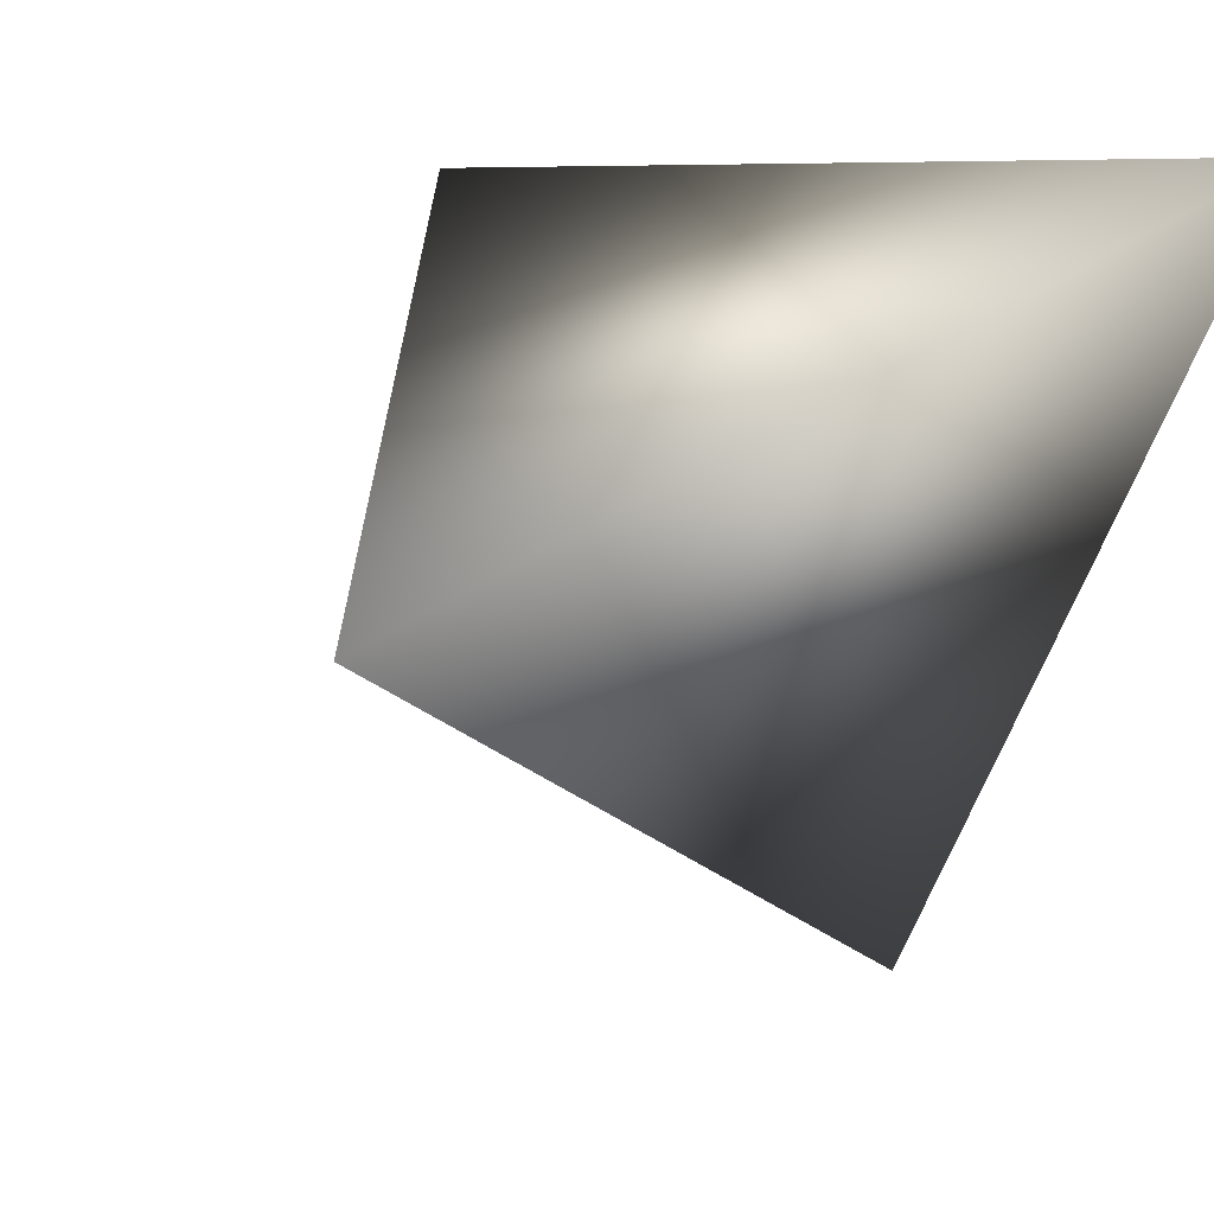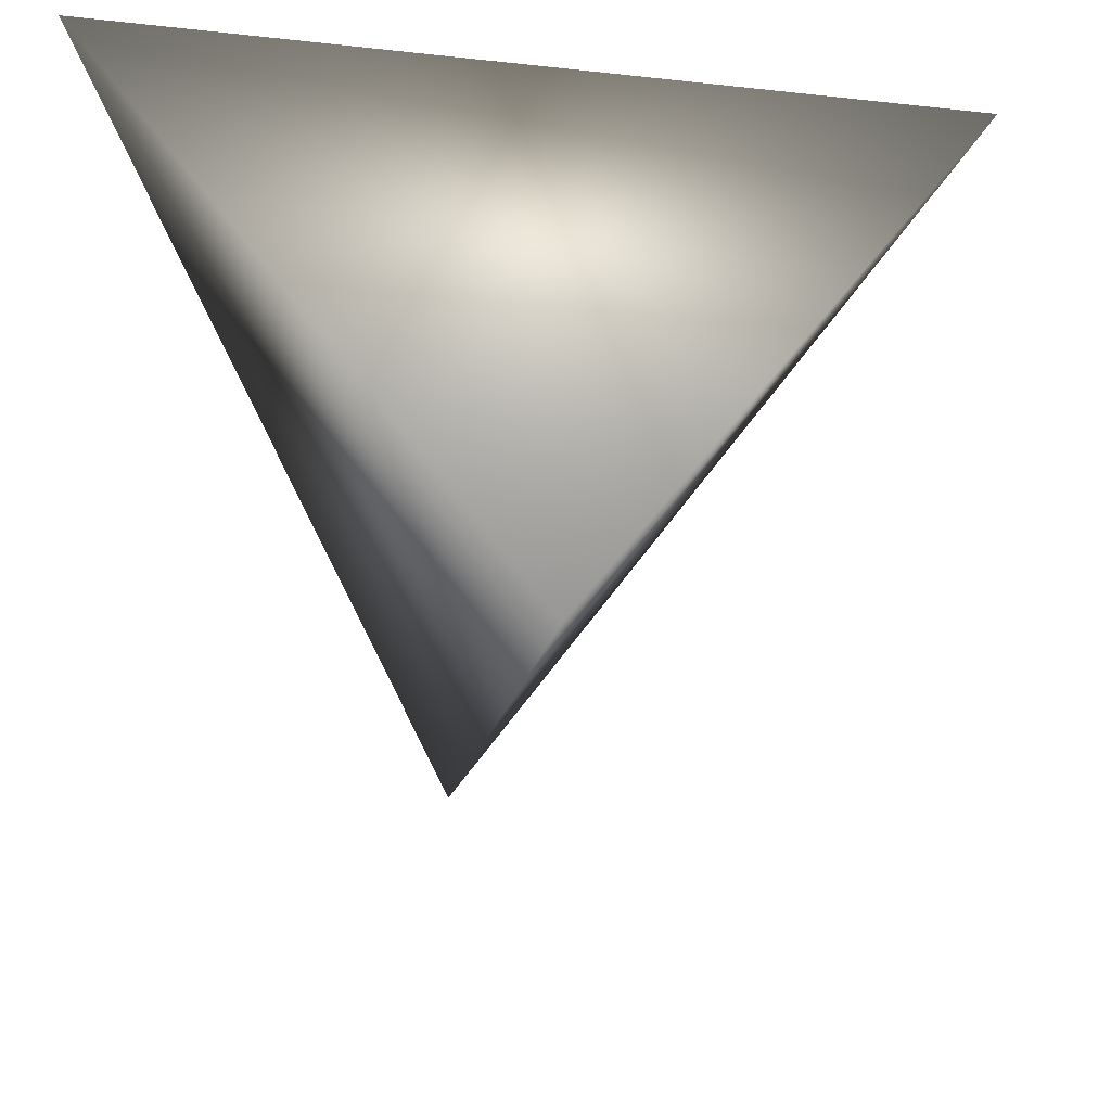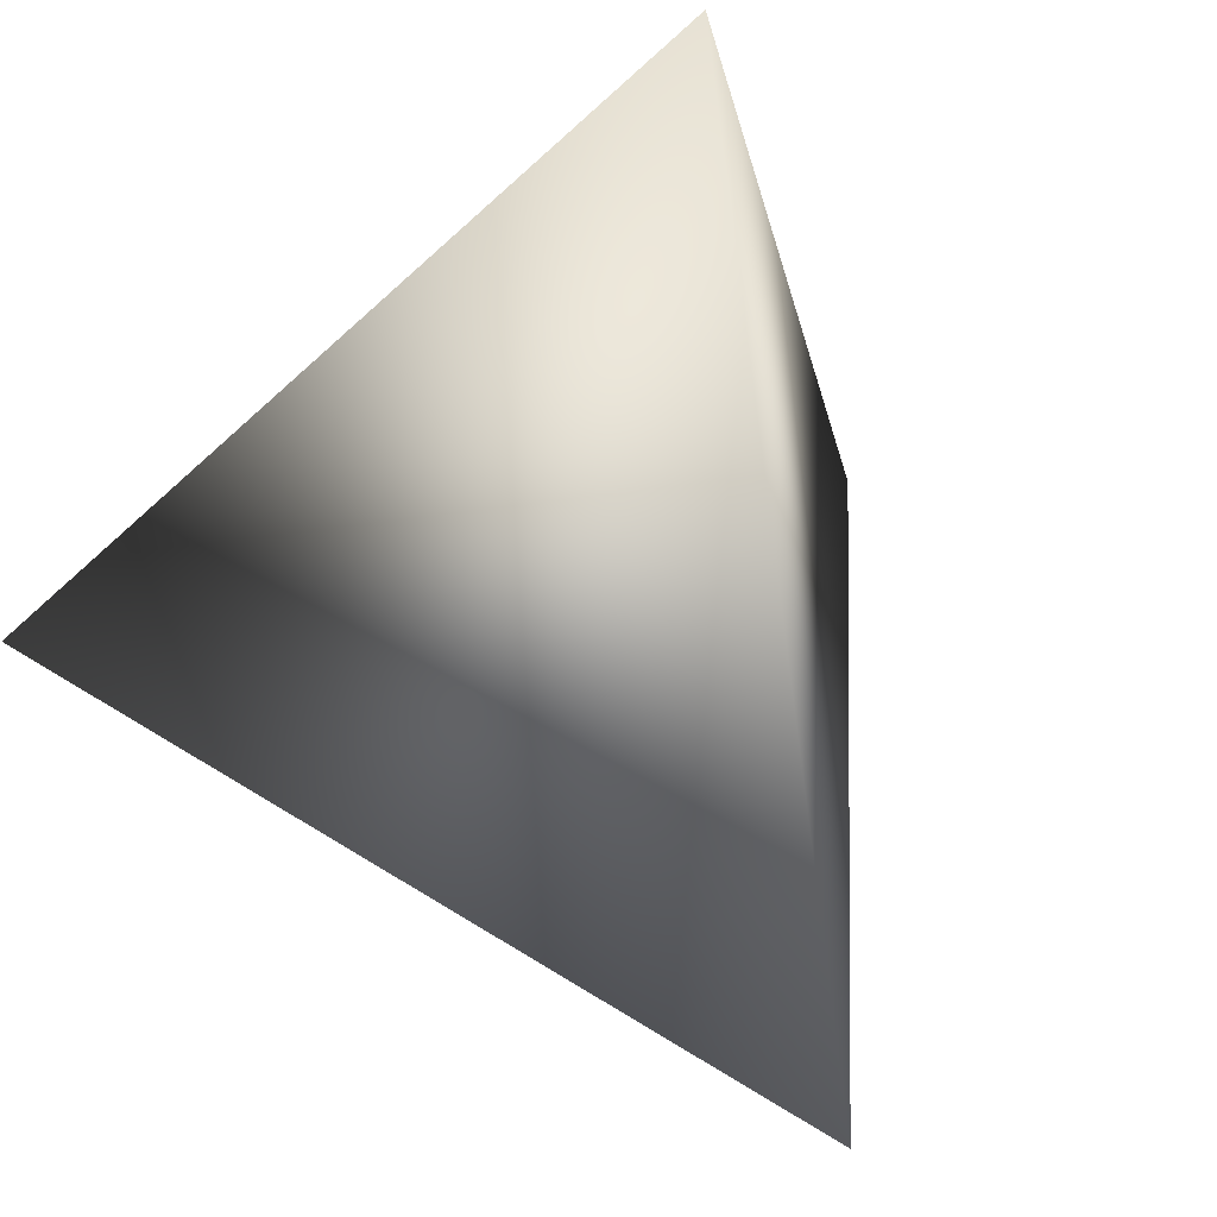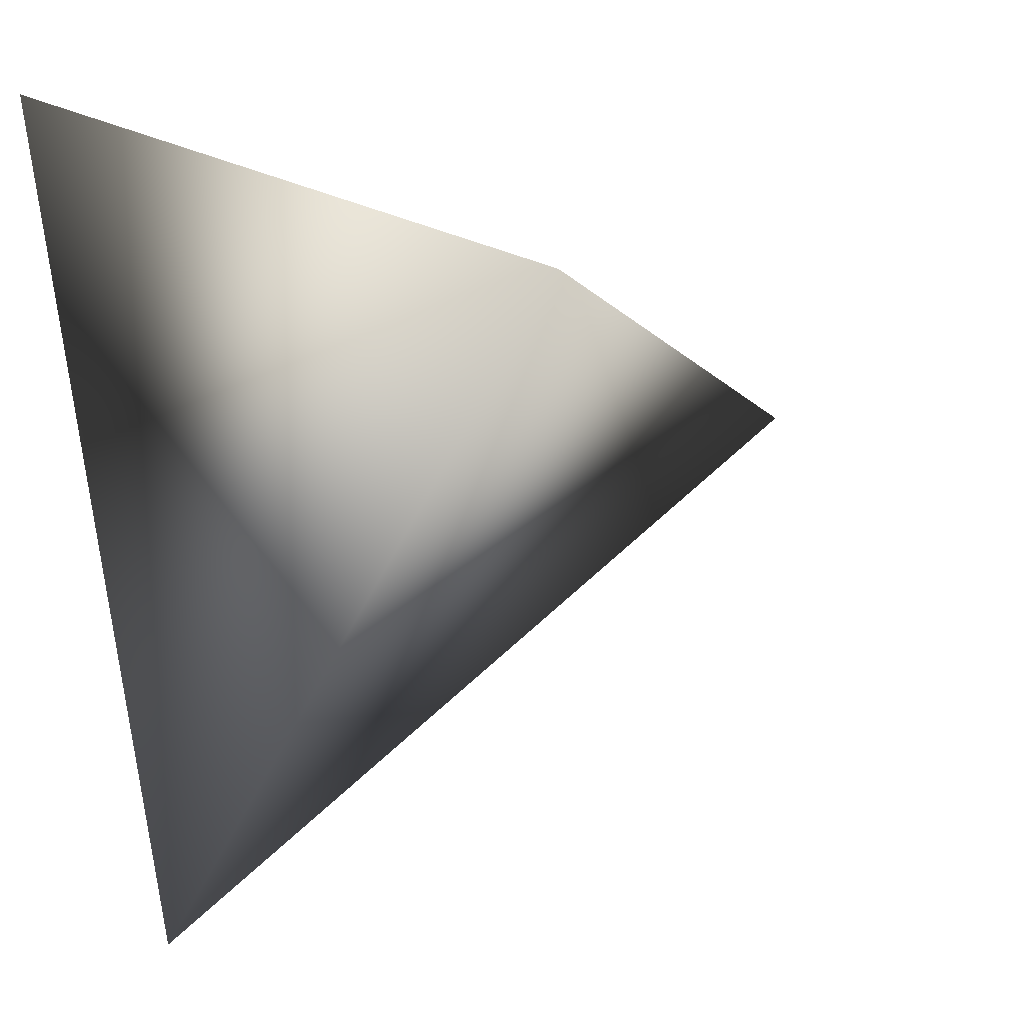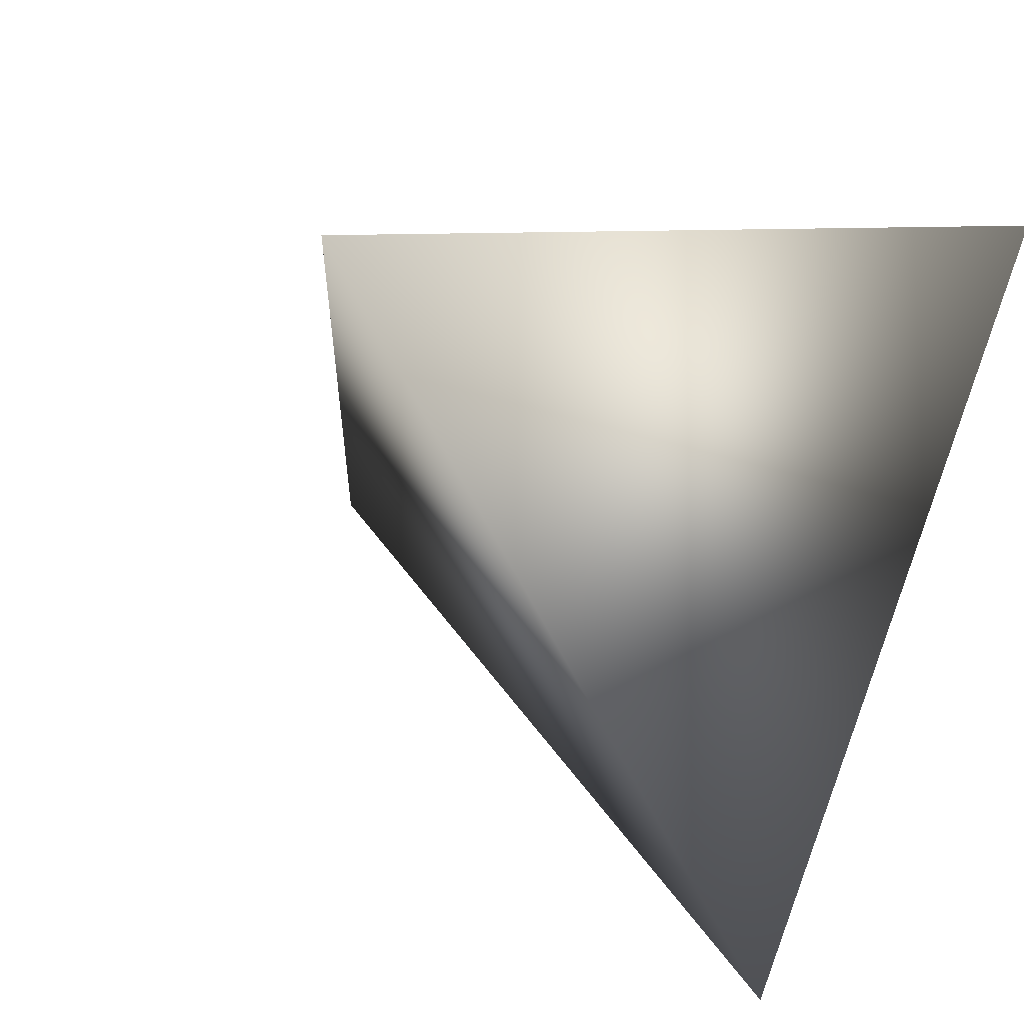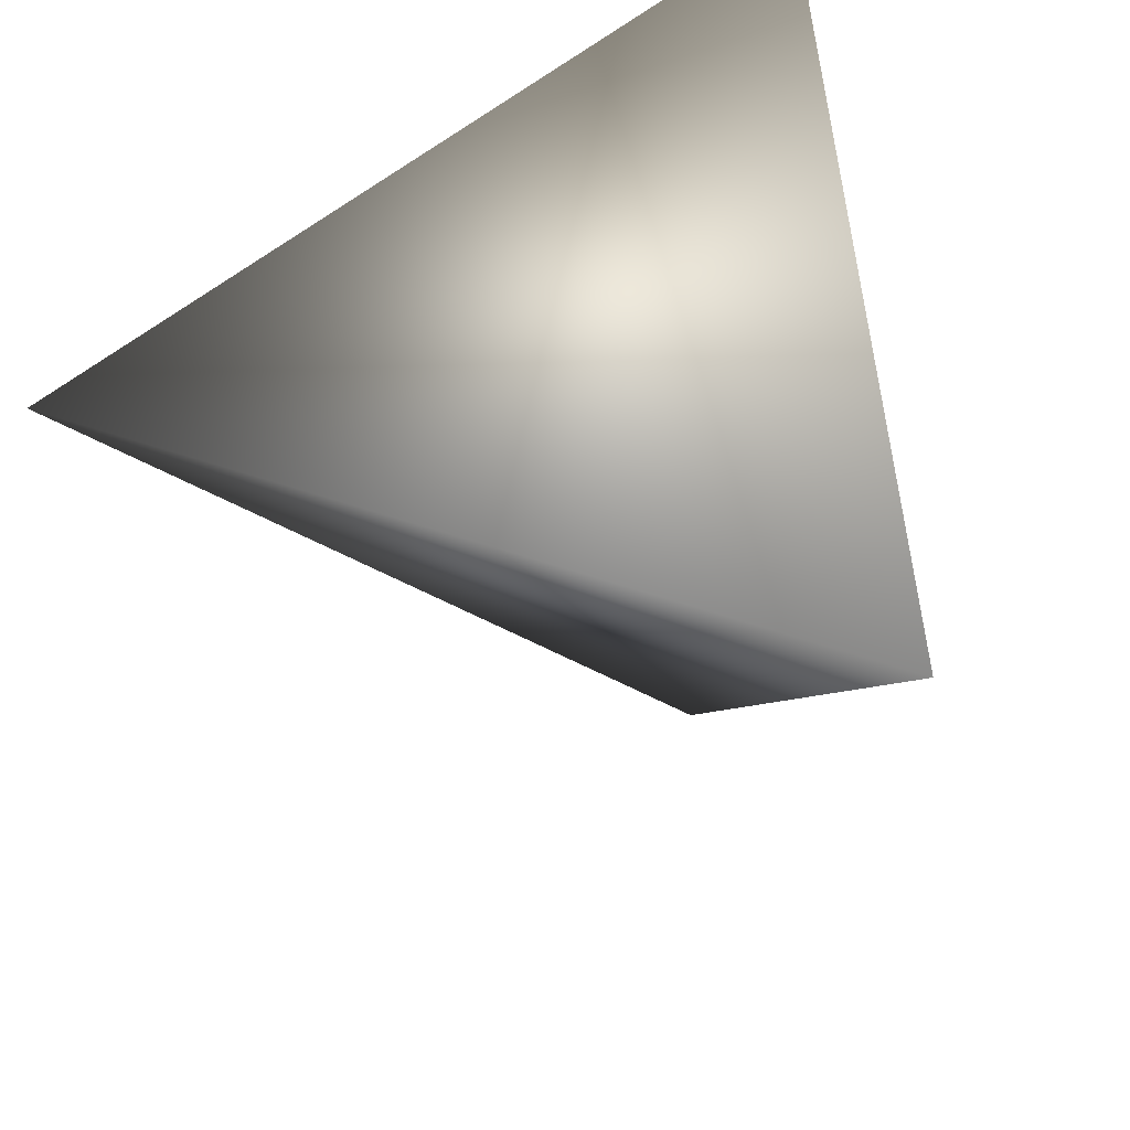
<metadata>
{"format":"obj","ext":"obj","renderer":"f3d","projection":"perspective","resolution":1024,"background":"white","views":[{"elev":6.4,"azim":-41.9,"up":"+Y"},{"elev":-38.8,"azim":93.8,"up":"+Y"},{"elev":-1.4,"azim":128.5,"up":"+Z"},{"elev":20.5,"azim":153.9,"up":"+Y"},{"elev":-41.0,"azim":-46.4,"up":"+Y"},{"elev":-45.9,"azim":110.9,"up":"+Z"}]}
</metadata>
<code>
v -1.529 3.623 0.41
v -1.276 3.749 0.5105
v -1.338 3.751 0.217
v -1.264 3.494 0.3532
f 1 3 4
f 1 2 3
f 4 2 1
f 3 2 4

</code>
